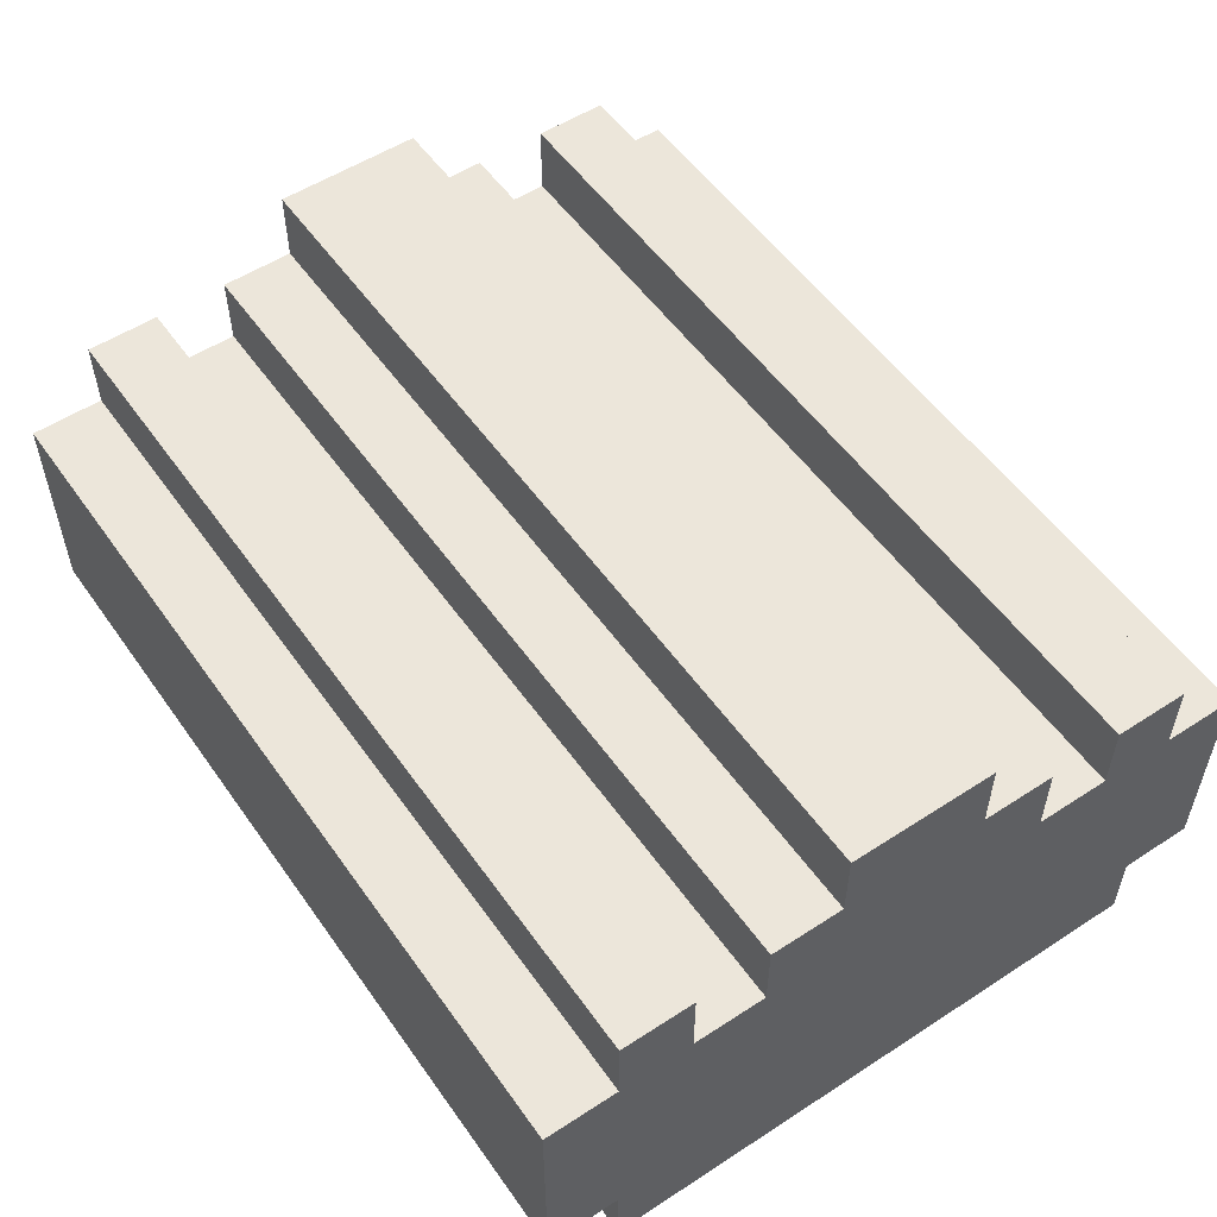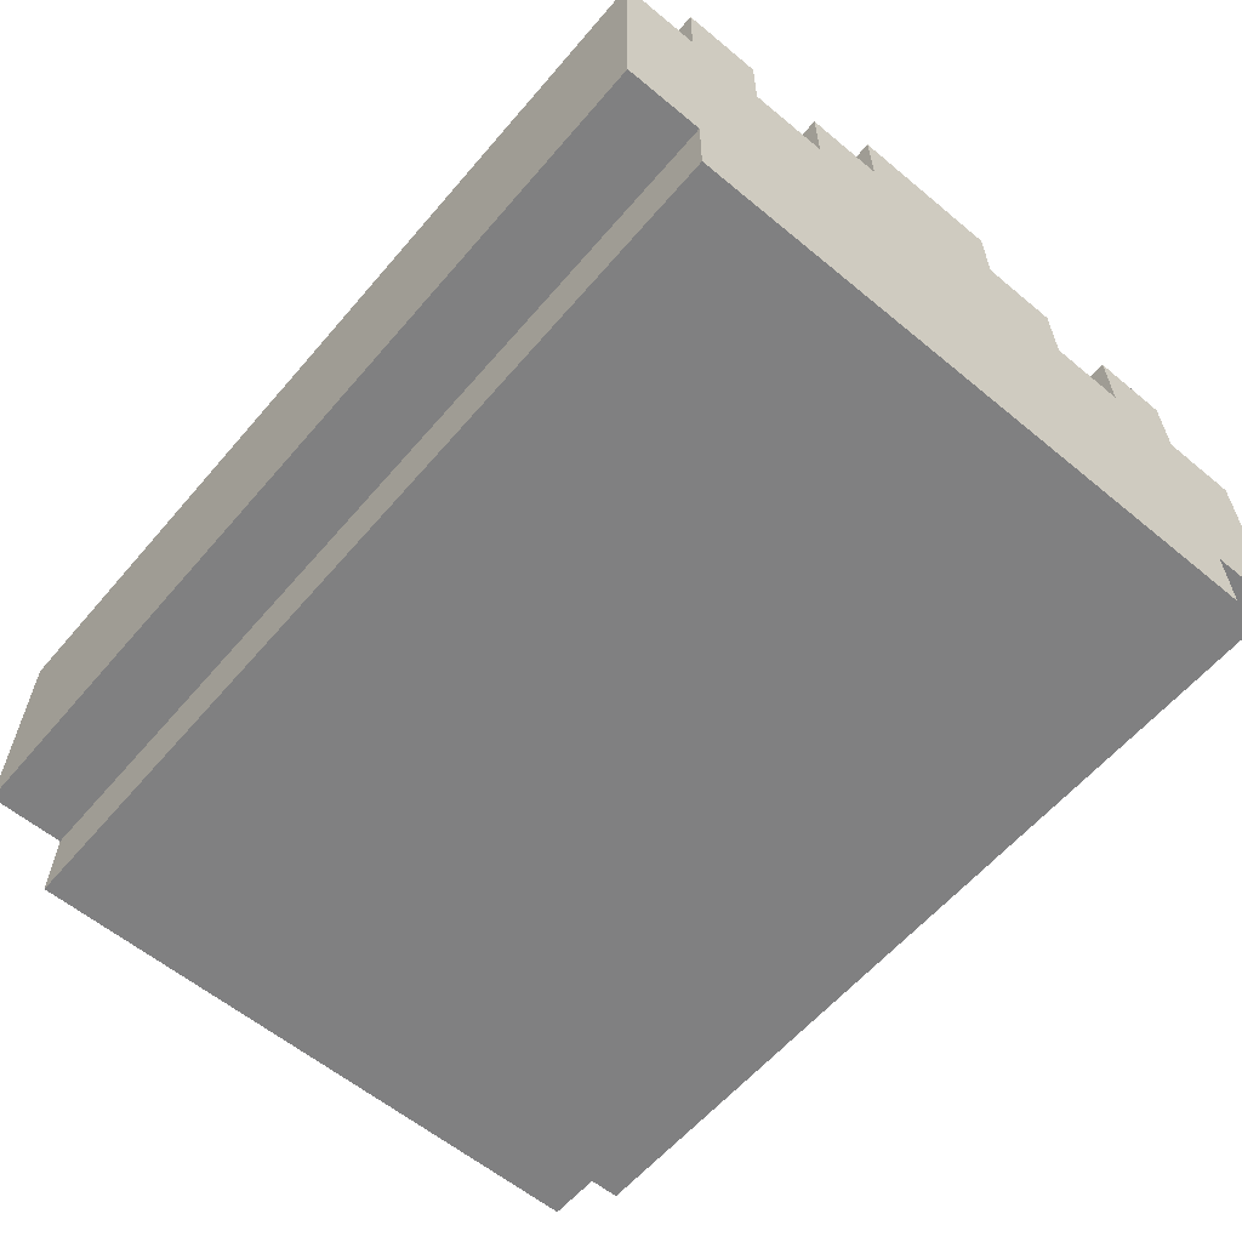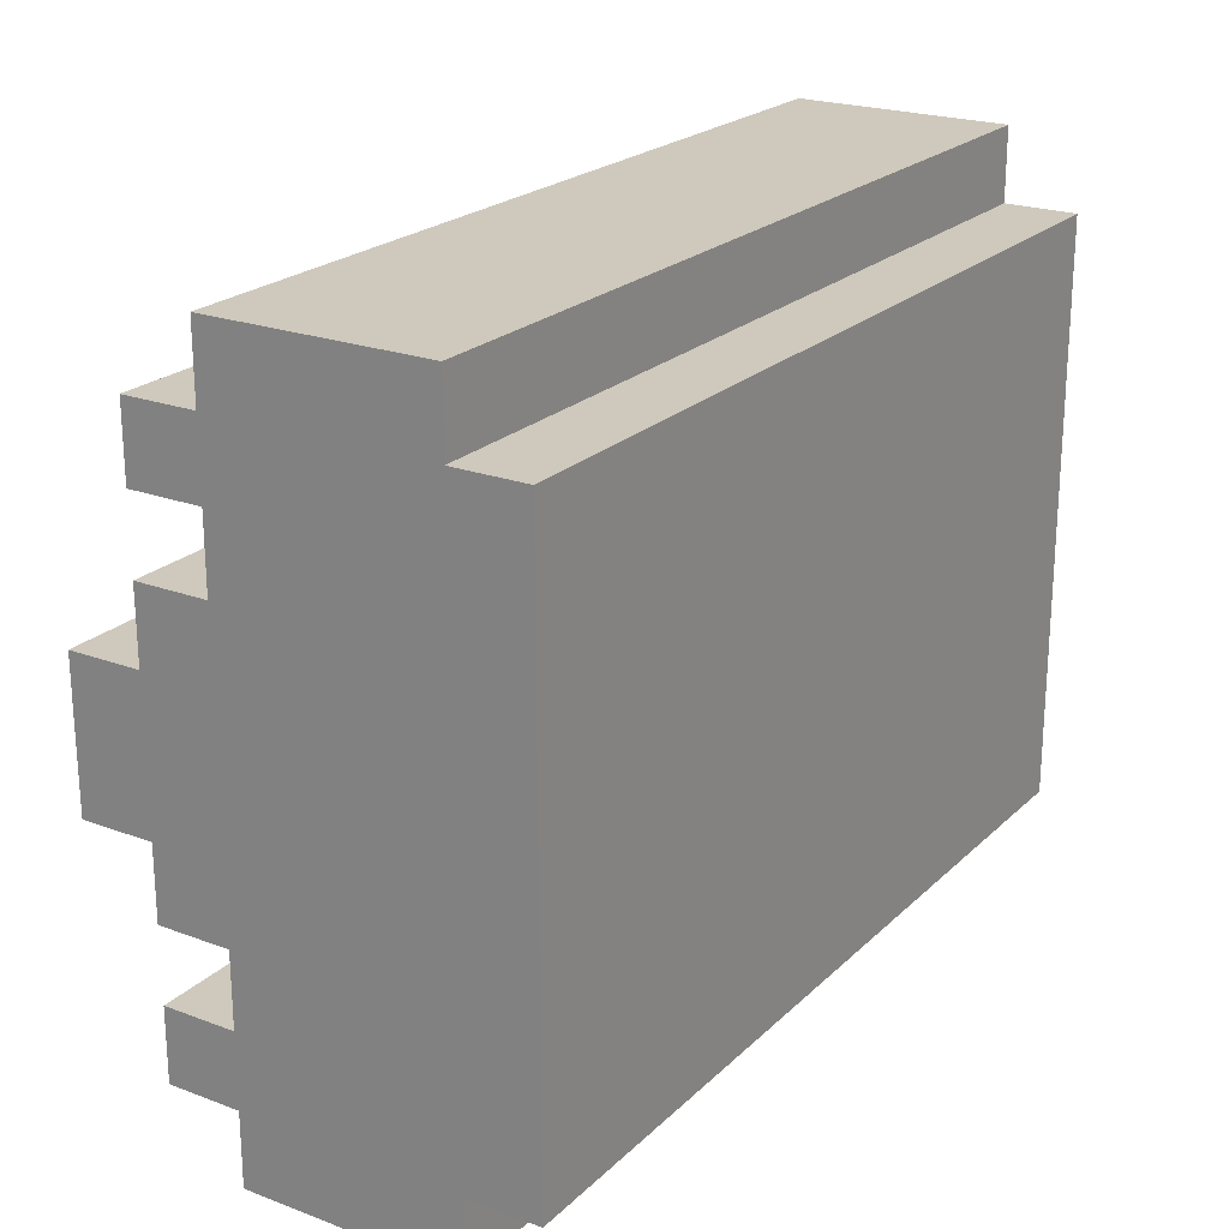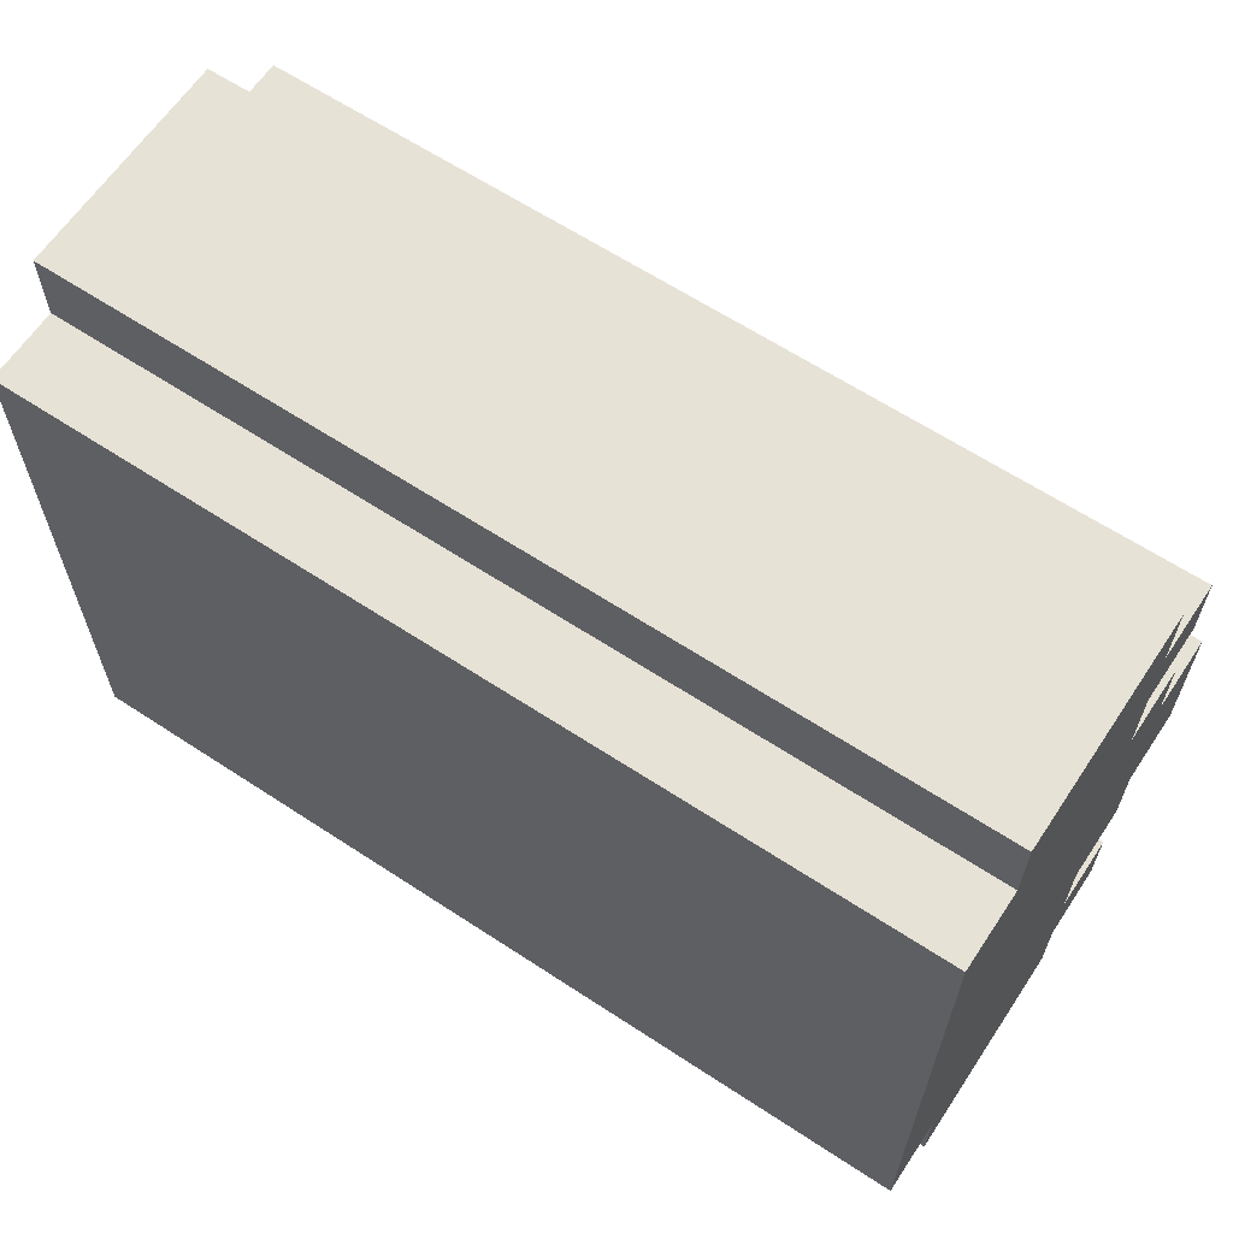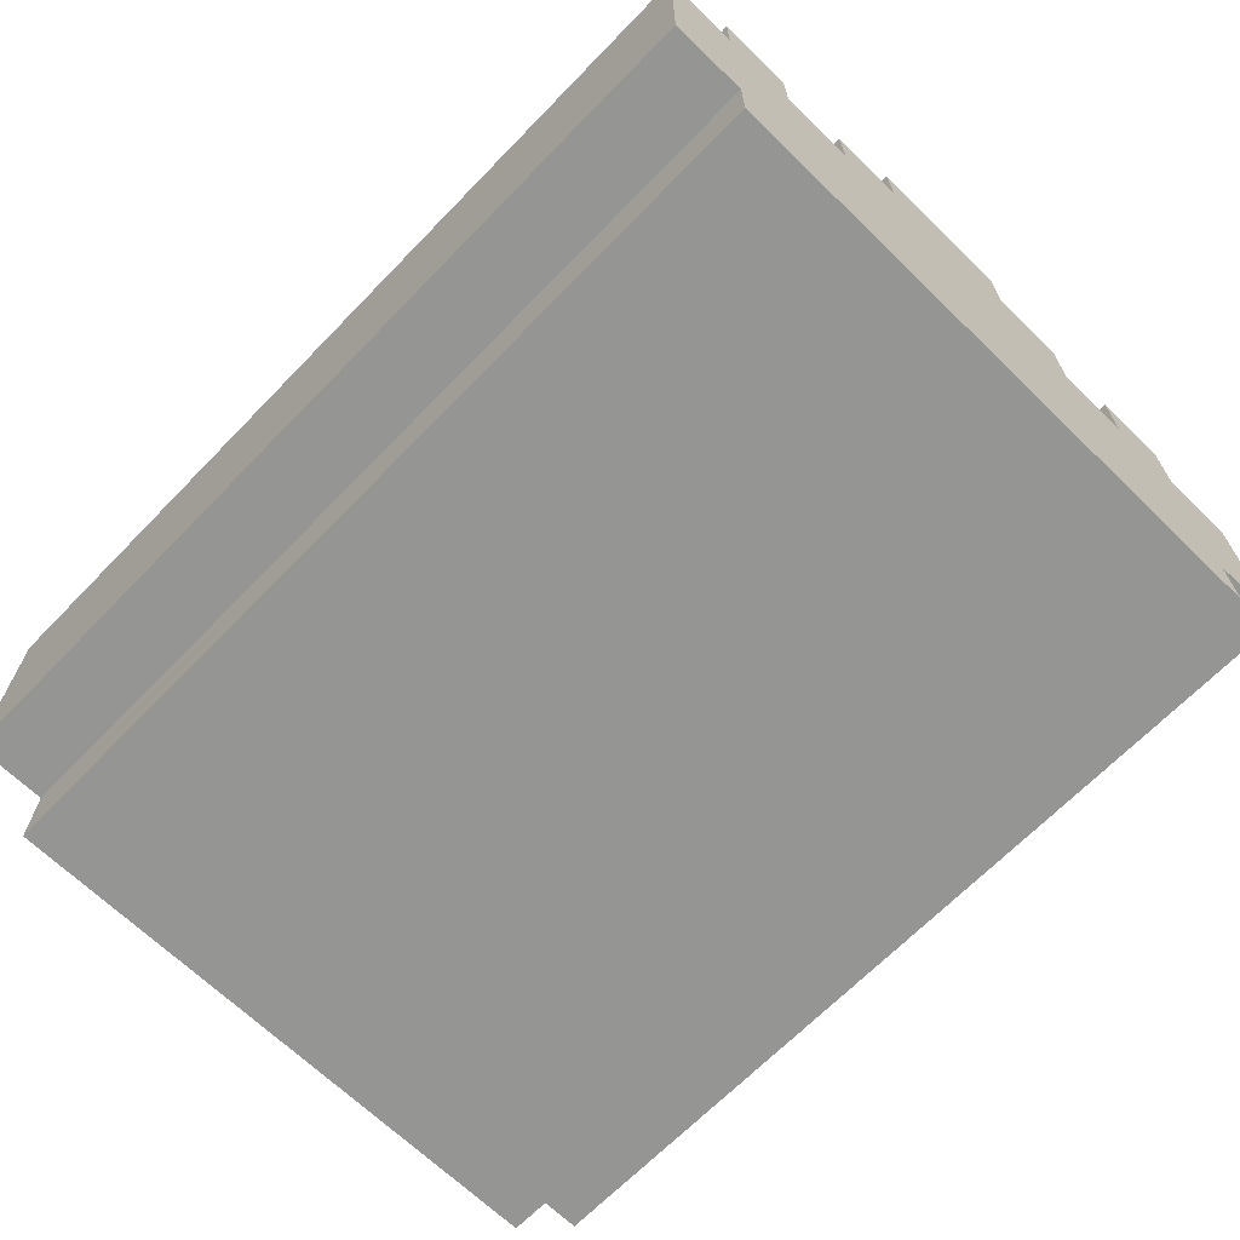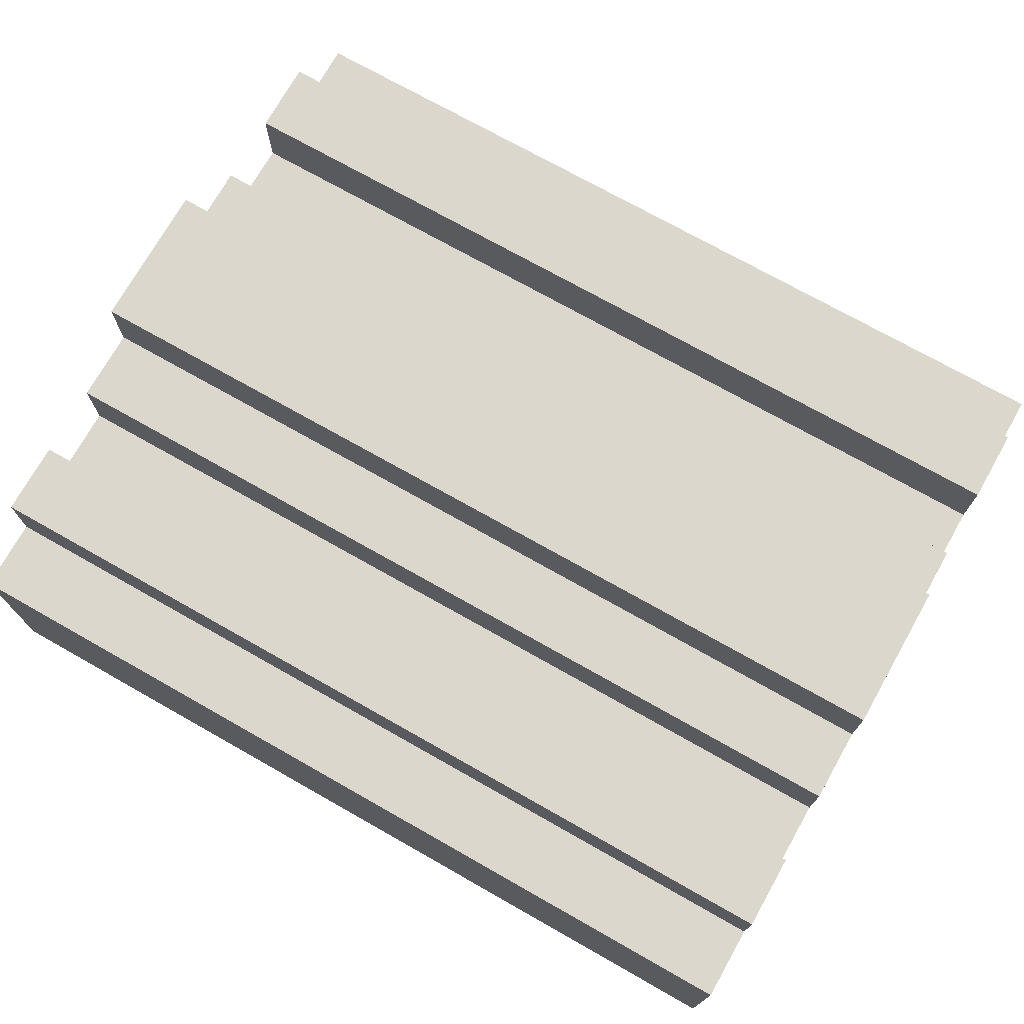
<metadata>
{"format":"obj","ext":"obj","renderer":"f3d","projection":"perspective","resolution":1024,"background":"white","views":[{"elev":54.2,"azim":-124.6,"up":"+Y"},{"elev":-60.0,"azim":-130.3,"up":"+Y"},{"elev":22.3,"azim":-57.2,"up":"+Z"},{"elev":63.3,"azim":33.6,"up":"+Z"},{"elev":-67.3,"azim":45.8,"up":"+Y"},{"elev":73.3,"azim":-150.5,"up":"+Y"}]}
</metadata>
<code>
g dogBunMustard
v -6 0 4
v -6 0 -4
v -6 1 5
v -6 1 4
v -6 1 2
v -6 1 -2
v -6 1 -4
v -6 1 -5
v -6 2 3
v -6 2 2
v -6 2 -2
v -6 2 -3
v -6 4 5
v -6 4 4
v -6 4 3
v -6 4 2
v -6 4 -0
v -6 4 -1
v -6 4 -2
v -6 4 -3
v -6 4 -4
v -6 4 -5
v -6 5 4
v -6 5 3
v -6 5 2
v -6 5 1
v -6 5 -0
v -6 5 -1
v -6 5 -2
v -6 5 -3
v -6 5 -4
v -6 6 1
v -6 6 -1
v 6 0 4
v 6 0 -4
v 6 1 5
v 6 1 4
v 6 1 2
v 6 1 1
v 6 1 -2
v 6 1 -4
v 6 1 -5
v 6 2 3
v 6 2 2
v 6 2 1
v 6 2 -2
v 6 2 -3
v 6 3 3
v 6 3 2
v 6 3 1
v 6 3 -0
v 6 4 5
v 6 4 4
v 6 4 3
v 6 4 2
v 6 4 1
v 6 4 -0
v 6 4 -1
v 6 4 -2
v 6 4 -3
v 6 4 -4
v 6 4 -5
v 6 5 4
v 6 5 3
v 6 5 2
v 6 5 1
v 6 5 -0
v 6 5 -1
v 6 5 -2
v 6 5 -3
v 6 5 -4
v 6 6 1
v 6 6 -1
v -6 1 5
v -6 4 5
v 6 1 5
v 6 4 5
v -6 0 4
v -6 1 4
v -6 4 4
v -6 5 4
v 6 0 4
v 6 1 4
v 6 4 4
v 6 5 4
v -6 4 2
v -6 5 2
v -4 4 2
v -4 5 2
v -3 4 2
v -3 5 2
v -1 4 2
v -1 5 2
v 0 4 2
v 0 5 2
v 1 4 2
v 3 4 2
v 3 5 2
v 4 4 2
v 4 5 2
v 5 4 2
v 6 4 2
v 6 5 2
v -6 5 1
v -6 6 1
v -4 5 1
v -3 5 1
v -1 5 1
v 0 5 1
v 3 5 1
v 4 5 1
v 6 5 1
v 6 6 1
v -6 4 -3
v -6 5 -3
v -5 4 -3
v -4 4 -3
v -1 4 -3
v 0 4 -3
v 3 4 -3
v 4 4 -3
v 6 4 -3
v 6 5 -3
v -6 4 3
v -6 5 3
v -4 4 3
v -3 4 3
v 0 4 3
v 1 4 3
v 4 4 3
v 5 4 3
v 6 4 3
v 6 5 3
v -6 5 -1
v -6 6 -1
v -4 5 -1
v -3 5 -1
v 0 5 -1
v 1 5 -1
v 4 5 -1
v 5 5 -1
v 6 5 -1
v 6 6 -1
v -6 4 -2
v -6 5 -2
v -5 4 -2
v -4 4 -2
v -4 5 -2
v -3 4 -2
v -3 5 -2
v -1 4 -2
v 0 4 -2
v 0 5 -2
v 1 4 -2
v 1 5 -2
v 3 4 -2
v 4 4 -2
v 4 5 -2
v 5 4 -2
v 5 5 -2
v 6 4 -2
v 6 5 -2
v -6 0 -4
v -6 1 -4
v -6 4 -4
v -6 5 -4
v 6 0 -4
v 6 1 -4
v 6 4 -4
v 6 5 -4
v -6 1 -5
v -6 4 -5
v 6 1 -5
v 6 4 -5
v -6 0 4
v 6 0 4
v -6 0 -4
v 6 0 -4
v -6 1 5
v 6 1 5
v -6 1 4
v 6 1 4
v -6 1 -4
v 6 1 -4
v -6 1 -5
v 6 1 -5
v -6 4 5
v 6 4 5
v -6 4 4
v 6 4 4
v -6 4 3
v -4 4 3
v -3 4 3
v 0 4 3
v 1 4 3
v 4 4 3
v 5 4 3
v 6 4 3
v -6 4 2
v -4 4 2
v -3 4 2
v -1 4 2
v 0 4 2
v 1 4 2
v 3 4 2
v 4 4 2
v 5 4 2
v 6 4 2
v -6 4 -2
v -5 4 -2
v -4 4 -2
v -3 4 -2
v -1 4 -2
v 0 4 -2
v 1 4 -2
v 3 4 -2
v 4 4 -2
v 5 4 -2
v 6 4 -2
v -6 4 -3
v -5 4 -3
v -4 4 -3
v -1 4 -3
v 0 4 -3
v 3 4 -3
v 4 4 -3
v 6 4 -3
v -6 4 -4
v 6 4 -4
v -6 4 -5
v 6 4 -5
v -6 5 4
v 6 5 4
v -6 5 3
v 6 5 3
v -6 5 2
v -4 5 2
v -3 5 2
v -1 5 2
v 0 5 2
v 3 5 2
v 4 5 2
v 6 5 2
v -6 5 1
v -4 5 1
v -3 5 1
v -1 5 1
v 0 5 1
v 3 5 1
v 4 5 1
v 6 5 1
v -6 5 -1
v -4 5 -1
v -3 5 -1
v 0 5 -1
v 1 5 -1
v 4 5 -1
v 5 5 -1
v 6 5 -1
v -6 5 -2
v -4 5 -2
v -3 5 -2
v 0 5 -2
v 1 5 -2
v 4 5 -2
v 5 5 -2
v 6 5 -2
v -6 5 -3
v 6 5 -3
v -6 5 -4
v 6 5 -4
v -6 6 1
v 6 6 1
v -6 6 -1
v 6 6 -1
f 4 2 1
f 5 2 4
f 6 2 5
f 7 2 6
f 9 4 3
f 9 5 4
f 10 6 5
f 10 5 9
f 11 8 7
f 11 6 10
f 11 7 6
f 12 8 11
f 13 9 3
f 14 9 13
f 15 10 9
f 15 9 14
f 15 11 10
f 15 12 11
f 16 12 15
f 17 12 16
f 18 12 17
f 19 12 18
f 20 8 12
f 20 12 19
f 21 8 20
f 22 8 21
f 23 15 14
f 24 15 23
f 25 17 16
f 26 17 25
f 27 18 17
f 27 17 26
f 28 19 18
f 28 18 27
f 29 19 28
f 30 21 20
f 31 21 30
f 32 27 26
f 32 28 27
f 33 28 32
f 34 35 37
f 37 35 38
f 38 35 39
f 39 35 40
f 40 35 41
f 36 37 43
f 37 38 43
f 38 39 44
f 43 38 44
f 39 40 45
f 44 39 45
f 41 42 46
f 45 40 46
f 40 41 46
f 46 42 47
f 43 44 48
f 36 43 48
f 44 45 49
f 48 44 49
f 46 47 49
f 45 46 49
f 49 47 50
f 50 47 51
f 36 48 52
f 52 48 53
f 48 49 54
f 53 48 54
f 49 50 54
f 54 50 55
f 50 51 56
f 55 50 56
f 51 47 57
f 56 51 57
f 57 47 58
f 58 47 59
f 47 42 60
f 59 47 60
f 60 42 61
f 61 42 62
f 53 54 63
f 63 54 64
f 55 56 65
f 56 57 65
f 65 57 66
f 57 58 67
f 66 57 67
f 58 59 68
f 67 58 68
f 68 59 69
f 60 61 70
f 70 61 71
f 66 67 72
f 67 68 72
f 72 68 73
f 76 75 74
f 77 75 76
f 82 79 78
f 83 79 82
f 84 81 80
f 85 81 84
f 88 87 86
f 89 87 88
f 90 89 88
f 91 89 90
f 92 91 90
f 93 91 92
f 94 93 92
f 95 93 94
f 96 95 94
f 97 95 96
f 98 95 97
f 99 98 97
f 100 98 99
f 101 100 99
f 102 100 101
f 103 100 102
f 106 105 104
f 107 105 106
f 108 105 107
f 109 105 108
f 110 105 109
f 111 105 110
f 112 105 111
f 113 105 112
f 116 115 114
f 117 115 116
f 118 115 117
f 119 115 118
f 120 115 119
f 121 115 120
f 122 115 121
f 123 115 122
f 124 125 126
f 126 125 127
f 127 125 128
f 128 125 129
f 129 125 130
f 130 125 131
f 131 125 132
f 132 125 133
f 134 135 136
f 136 135 137
f 137 135 138
f 138 135 139
f 139 135 140
f 140 135 141
f 141 135 142
f 142 135 143
f 144 145 146
f 146 145 147
f 147 145 148
f 147 148 149
f 149 148 150
f 149 150 151
f 151 150 152
f 152 150 153
f 152 153 154
f 154 153 155
f 154 155 156
f 156 155 157
f 157 155 158
f 157 158 159
f 159 158 160
f 159 160 161
f 161 160 162
f 163 164 167
f 167 164 168
f 165 166 169
f 169 166 170
f 171 172 173
f 173 172 174
f 177 176 175
f 178 176 177
f 181 180 179
f 182 180 181
f 185 184 183
f 186 184 185
f 187 188 189
f 189 188 190
f 191 192 199
f 192 193 200
f 199 192 200
f 193 194 201
f 200 193 201
f 201 194 202
f 194 195 203
f 202 194 203
f 195 196 204
f 203 195 204
f 204 196 205
f 196 197 206
f 205 196 206
f 197 198 207
f 206 197 207
f 207 198 208
f 209 210 220
f 210 211 221
f 220 210 221
f 211 212 222
f 221 211 222
f 212 213 222
f 213 214 223
f 222 213 223
f 214 215 224
f 223 214 224
f 215 216 224
f 216 217 225
f 224 216 225
f 218 219 226
f 225 217 226
f 217 218 226
f 226 219 227
f 228 229 230
f 230 229 231
f 232 233 234
f 234 233 235
f 236 237 244
f 237 238 245
f 244 237 245
f 238 239 246
f 245 238 246
f 239 240 247
f 246 239 247
f 240 241 248
f 247 240 248
f 241 242 249
f 248 241 249
f 242 243 250
f 249 242 250
f 250 243 251
f 252 253 260
f 253 254 261
f 260 253 261
f 254 255 262
f 261 254 262
f 255 256 263
f 262 255 263
f 256 257 264
f 263 256 264
f 257 258 265
f 264 257 265
f 258 259 266
f 265 258 266
f 266 259 267
f 268 269 270
f 270 269 271
f 272 273 274
f 274 273 275

</code>
